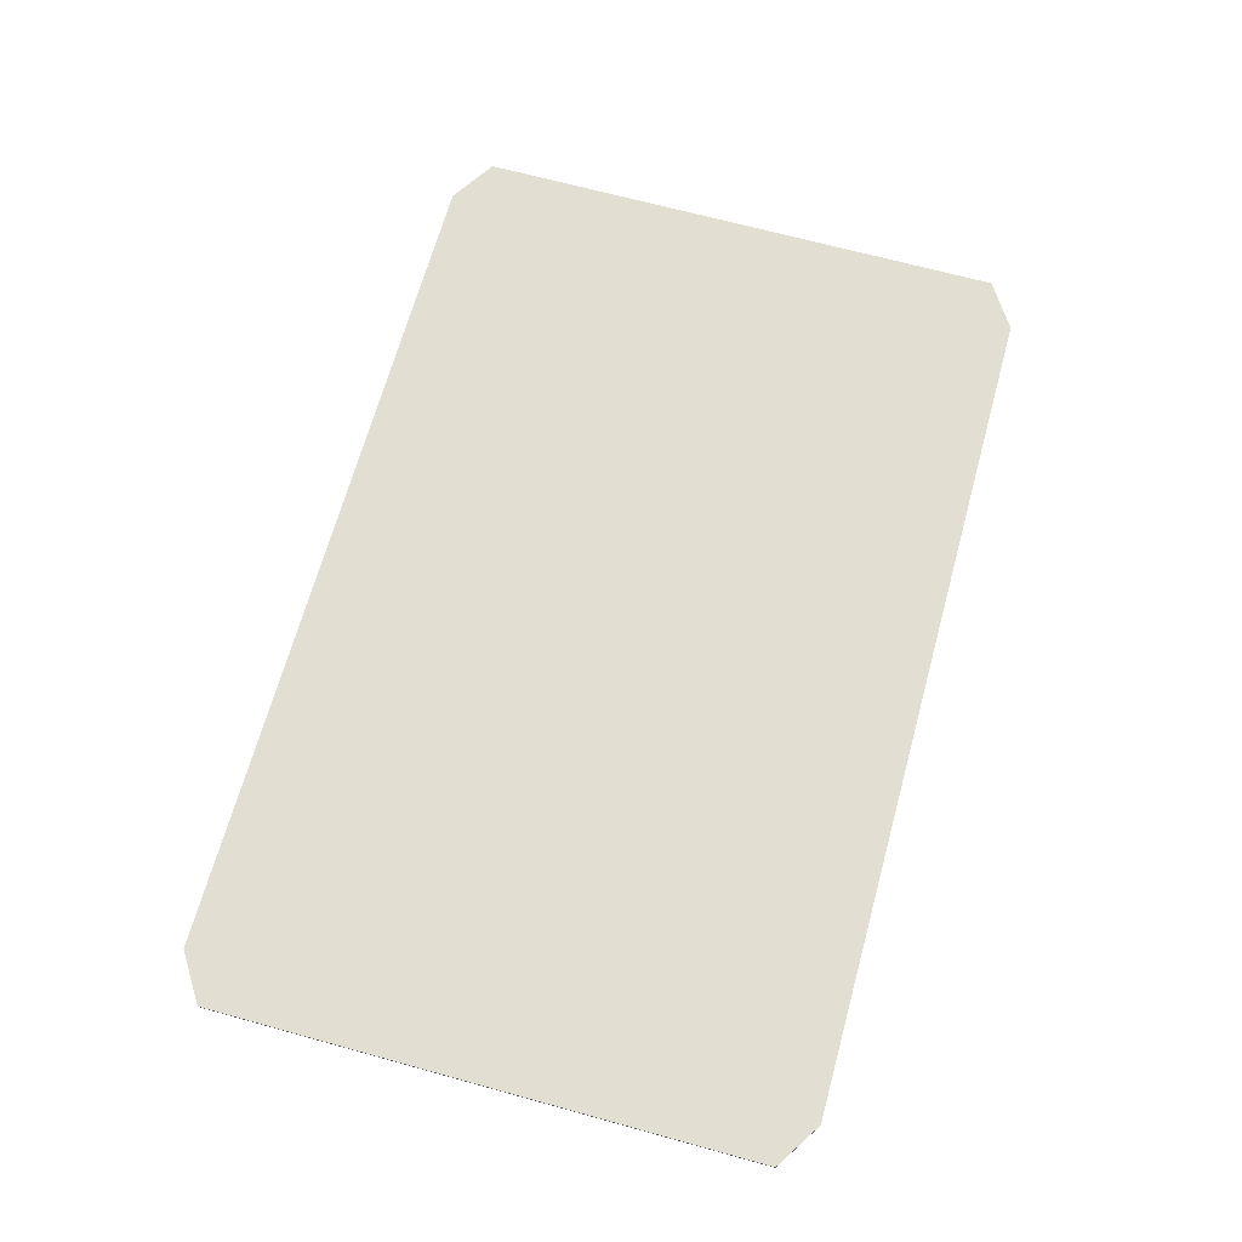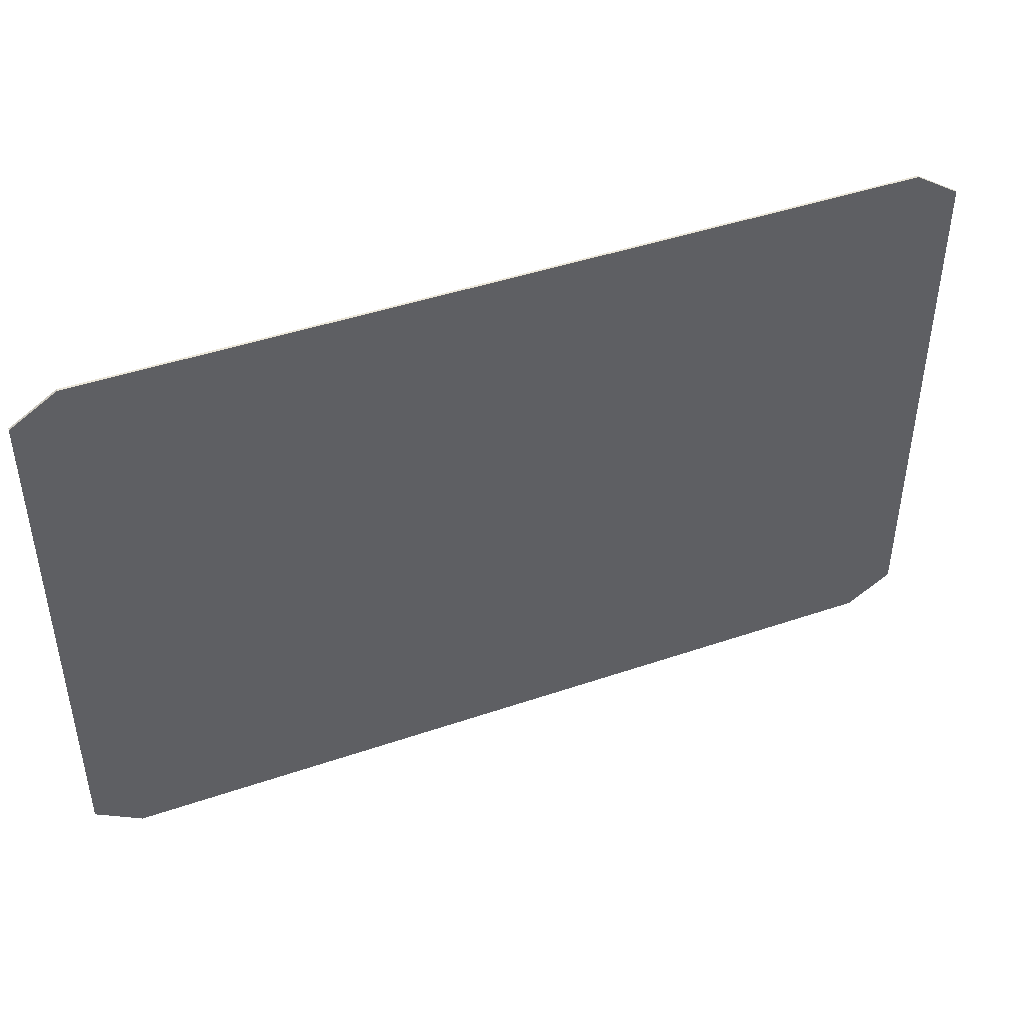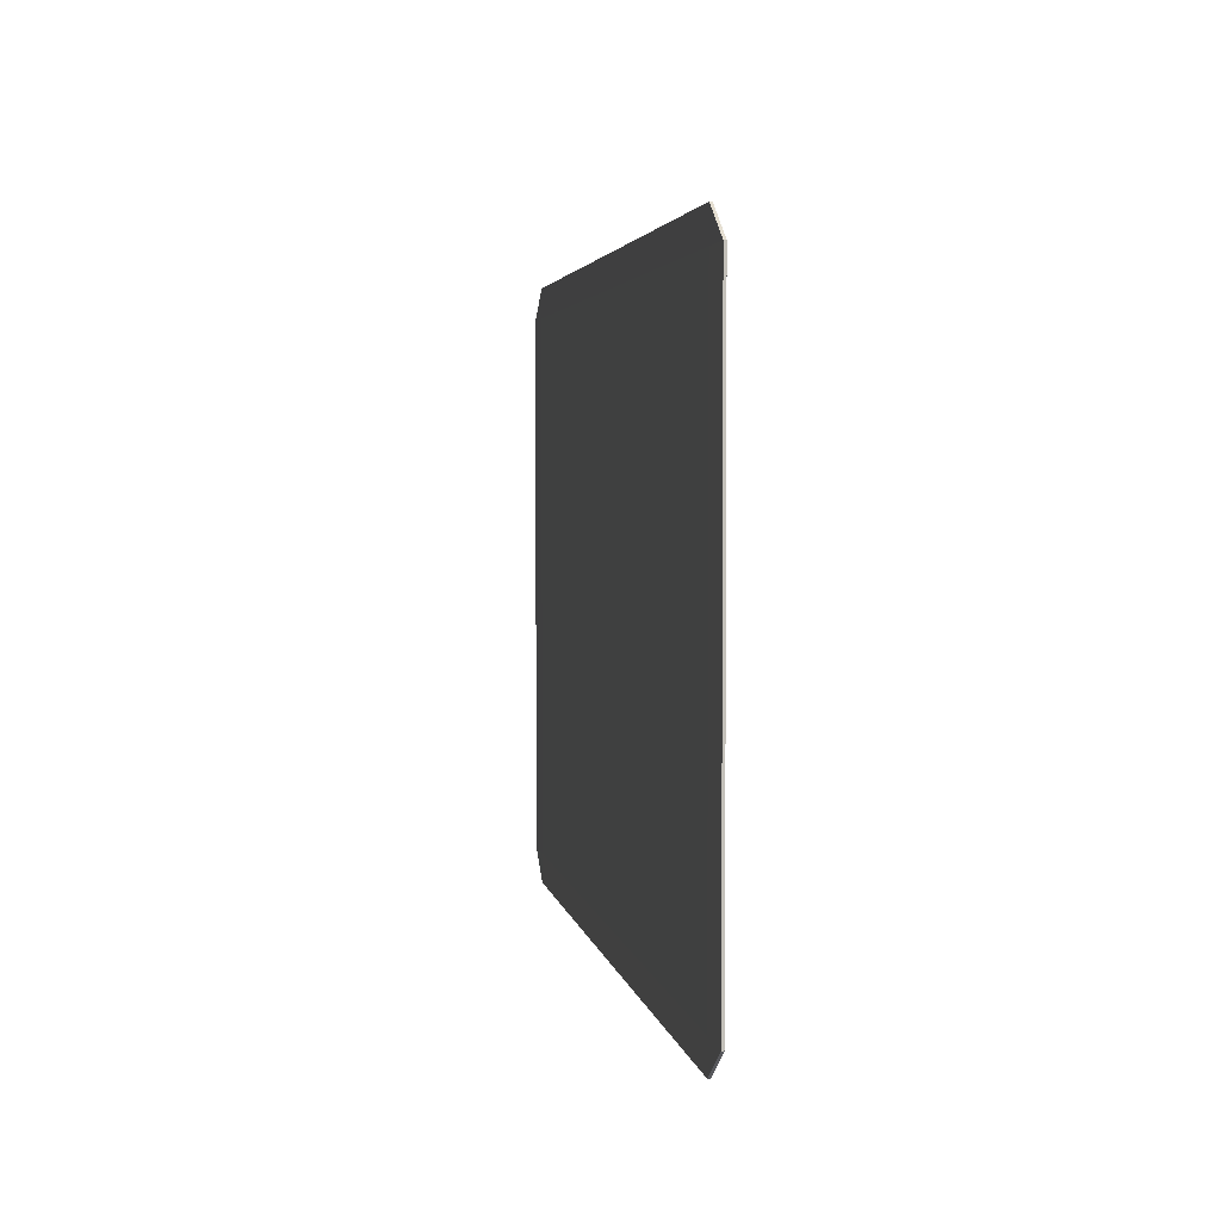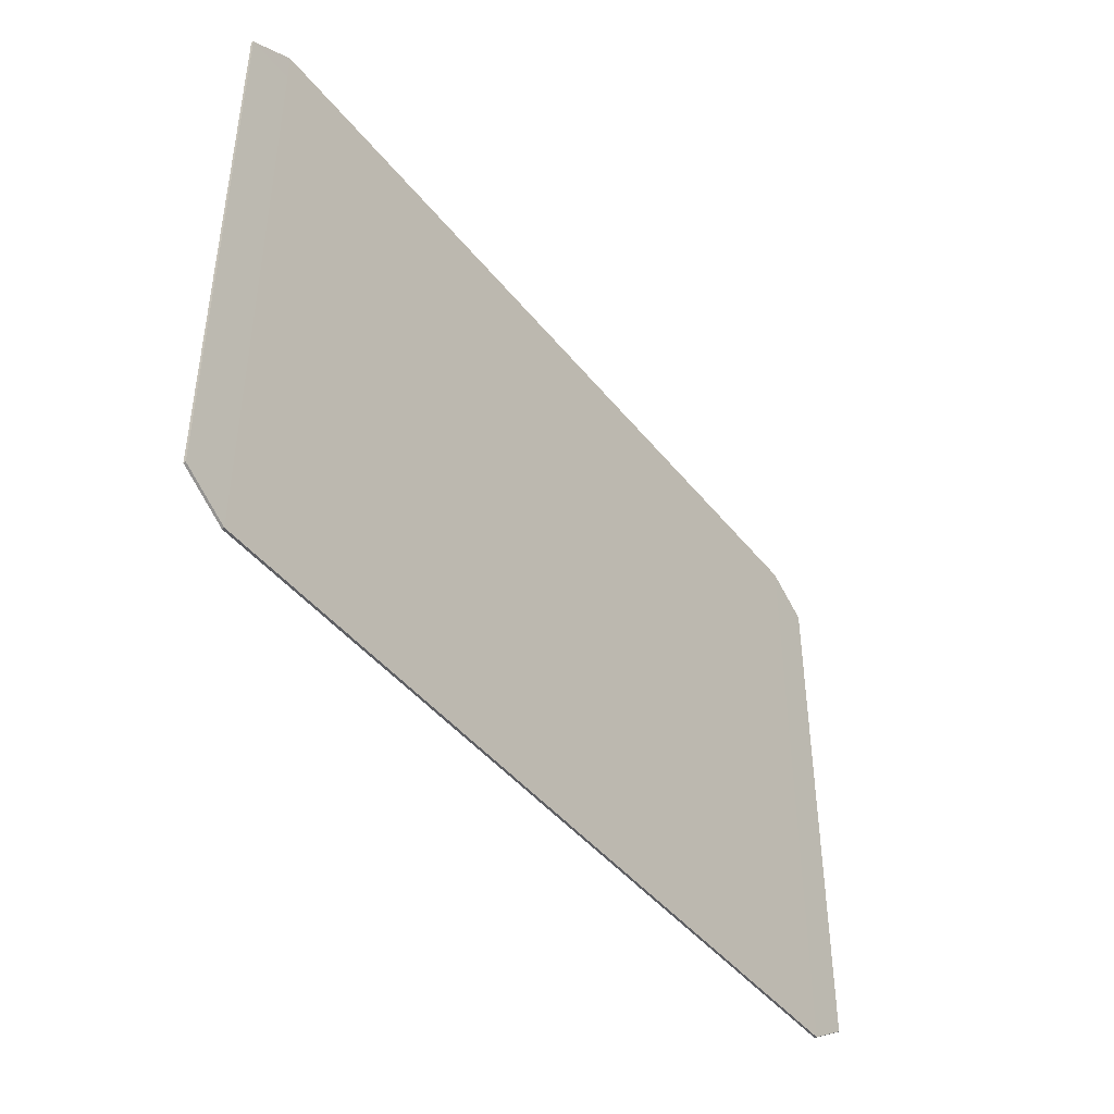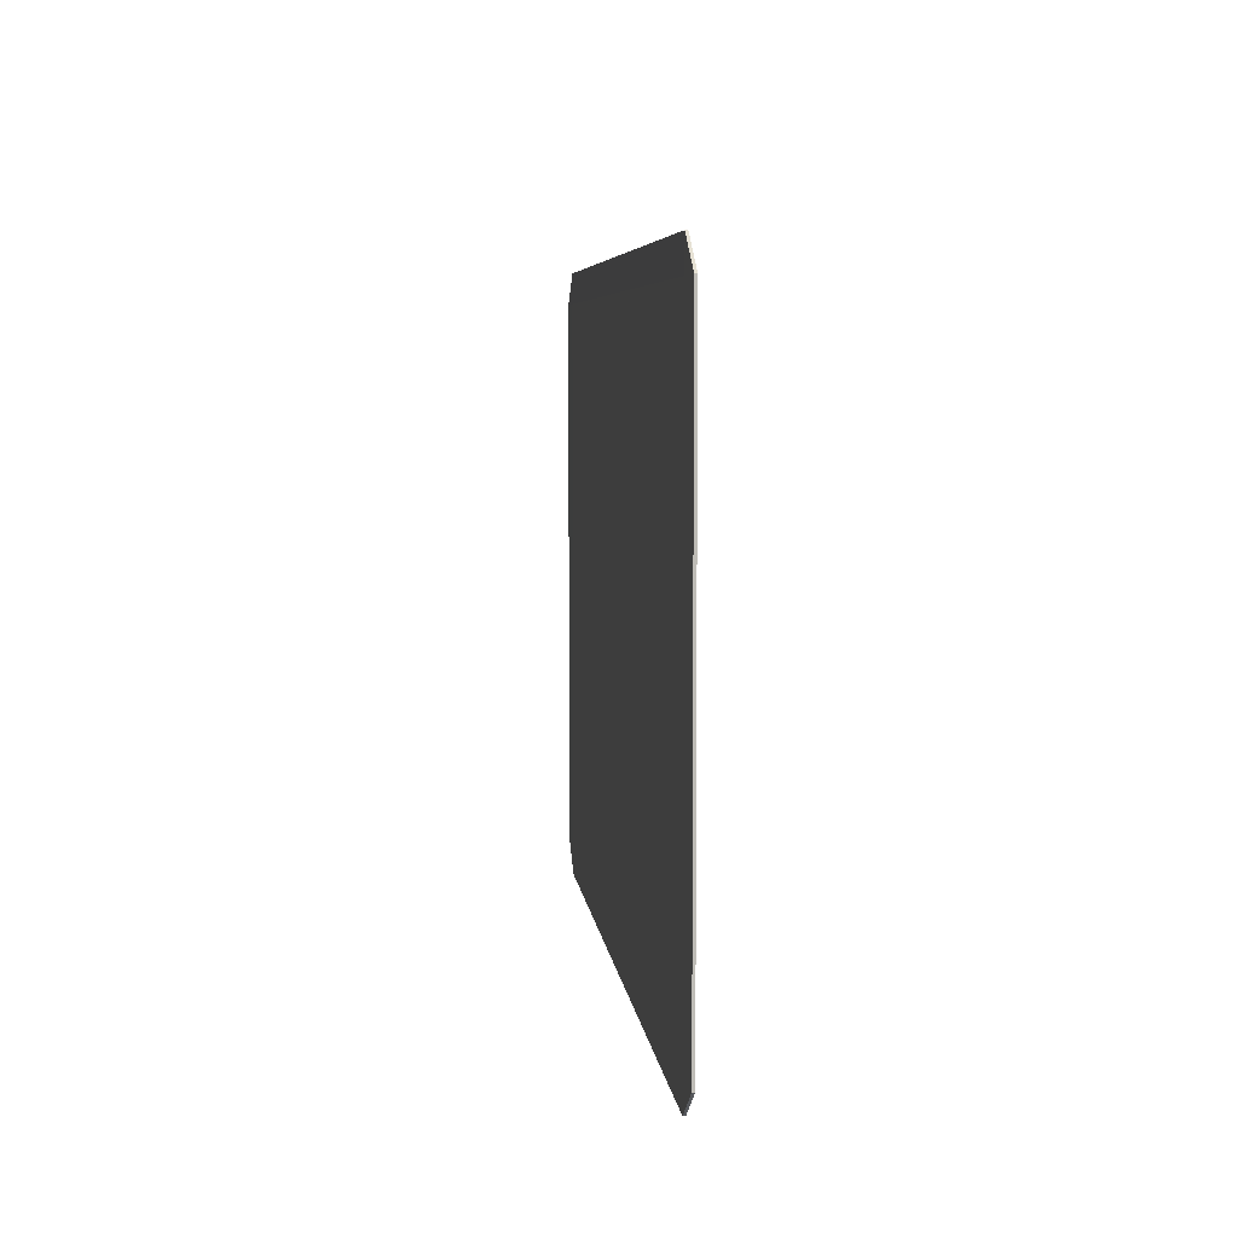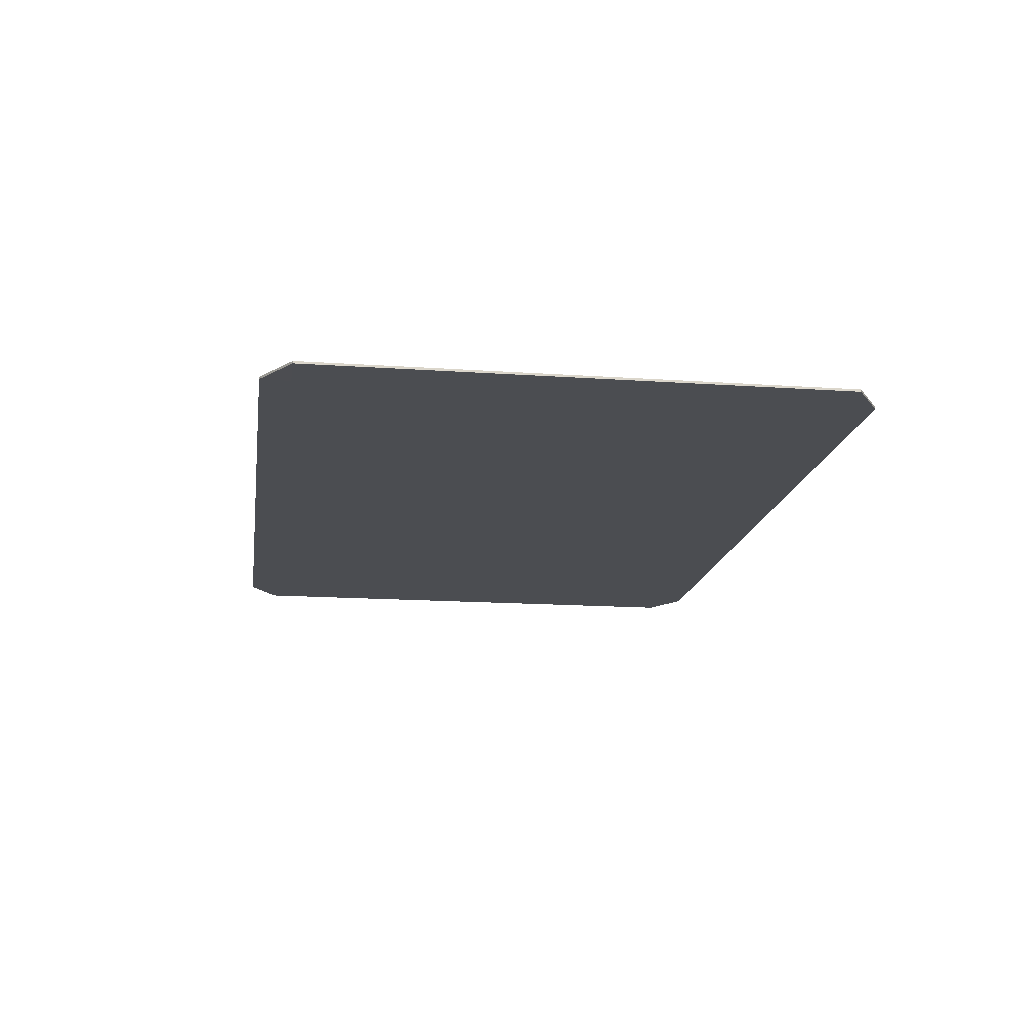
<metadata>
{"format":"obj","ext":"obj","renderer":"f3d","projection":"perspective","resolution":1024,"background":"white","views":[{"elev":67.7,"azim":-74.6,"up":"+Y"},{"elev":44.6,"azim":158.3,"up":"+Z"},{"elev":3.2,"azim":-99.3,"up":"+Z"},{"elev":-43.9,"azim":-54.5,"up":"+Z"},{"elev":5.7,"azim":83.9,"up":"+Z"},{"elev":-15.9,"azim":81.8,"up":"+Y"}]}
</metadata>
<code>
o Cube
v 0.315 0.005327 -0.225
v 0.35 0.005327 -0.2025
v 0.315 0.005227 -0.2025
v 0.315 0.005227 0.2025
v 0.35 0.005327 0.2025
v 0.315 0.005327 0.225
v -0.315 0.005227 0.2025
v -0.315 0.005327 0.225
v -0.35 0.005327 0.2025
v -0.35 0.005327 -0.2025
v -0.315 0.005327 -0.225
v -0.315 0.005227 -0.2025
v 0.35 0.007127 -0.2025
v 0.315 0.007127 -0.225
v 0.315 0.007227 -0.2025
v 0.315 0.007227 0.2025
v 0.315 0.007127 0.225
v 0.35 0.007127 0.2025
v -0.315 0.007227 0.2025
v -0.35 0.007127 0.2025
v -0.315 0.007127 0.225
v -0.315 0.007127 -0.225
v -0.35 0.007127 -0.2025
v -0.315 0.007227 -0.2025
f 14 1 11
f 6 17 21
f 20 23 10
f 15 24 19
f 2 13 18
f 1 2 3
f 4 5 6
f 7 8 9
f 10 11 12
f 13 14 15
f 16 17 18
f 19 20 21
f 22 23 24
f 5 4 3
f 3 12 11
f 1 14 13
f 8 7 4
f 5 18 17
f 10 12 7
f 8 21 20
f 23 22 11
f 16 18 13
f 22 24 15
f 19 21 17
f 24 23 20
f 4 7 12
f 22 14 11
f 8 6 21
f 9 20 10
f 16 15 19
f 5 2 18
f 2 5 3
f 1 3 11
f 2 1 13
f 6 8 4
f 6 5 17
f 9 10 7
f 9 8 20
f 10 23 11
f 15 16 13
f 14 22 15
f 16 19 17
f 19 24 20
f 3 4 12

</code>
